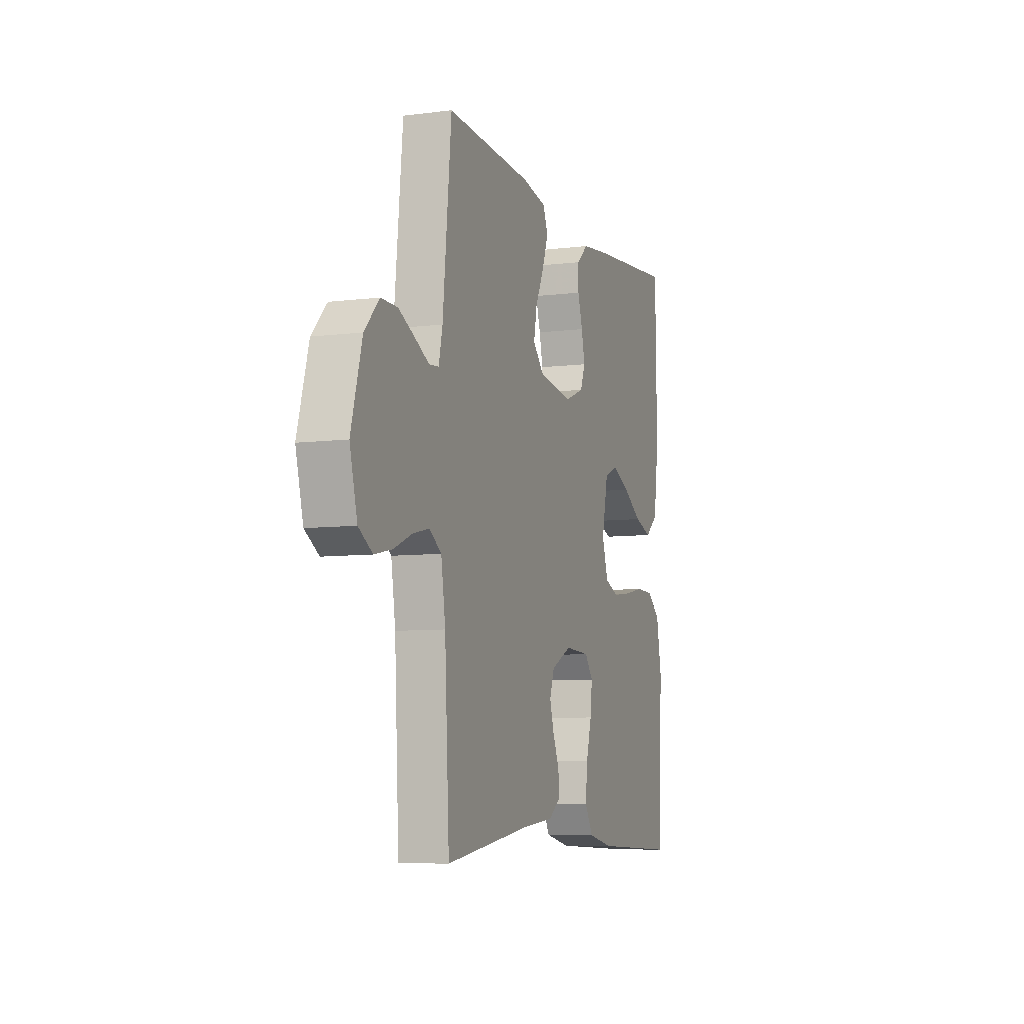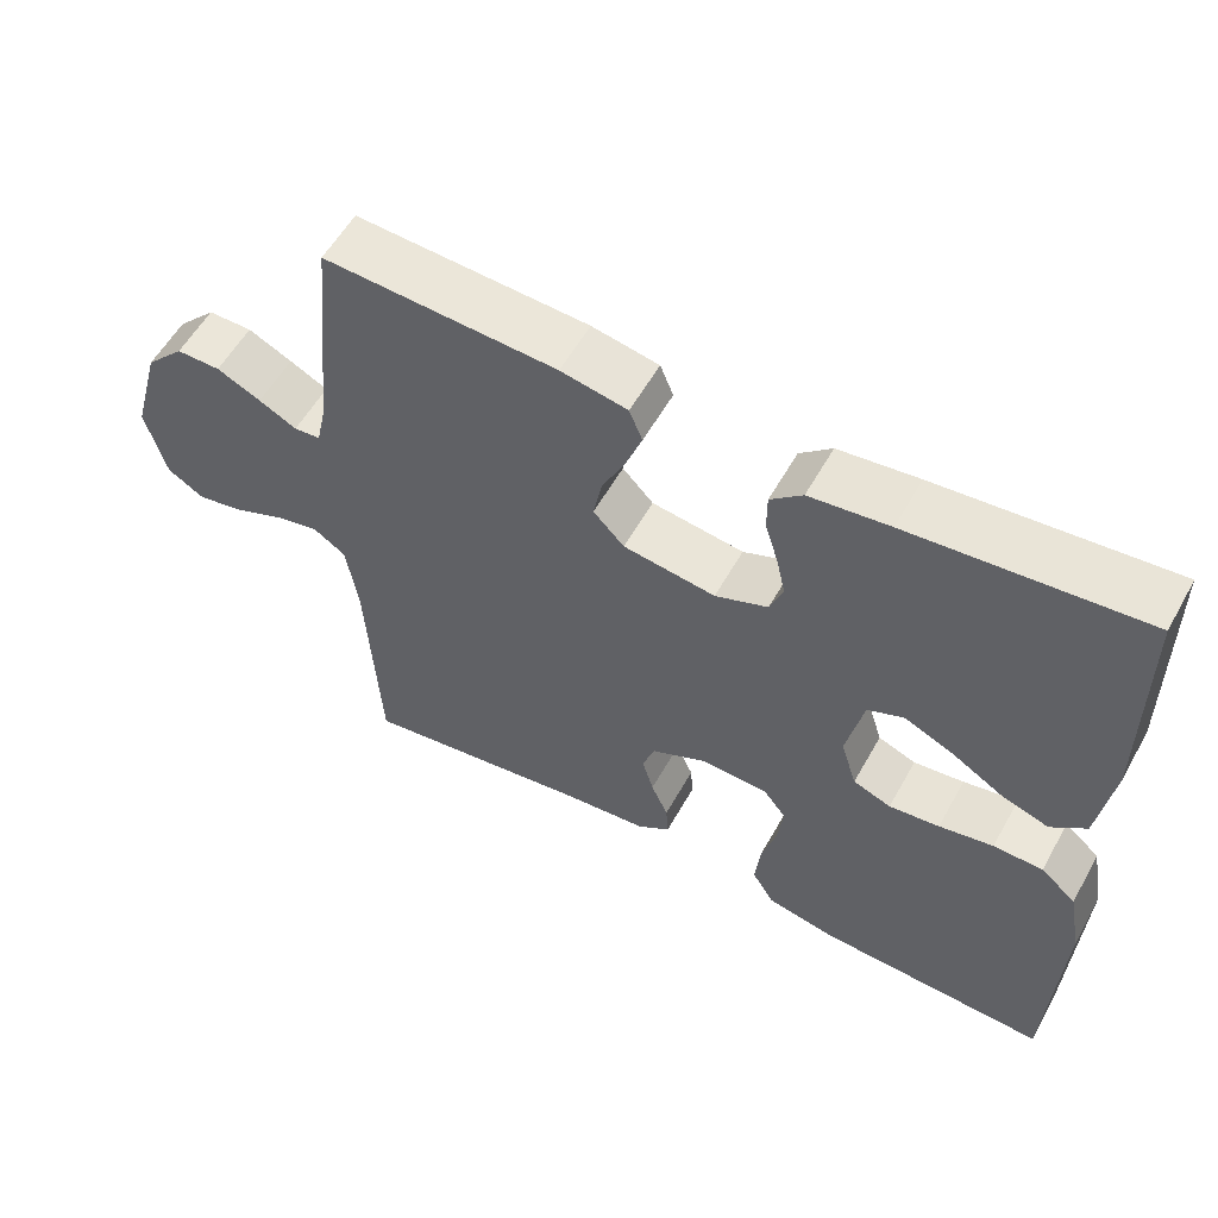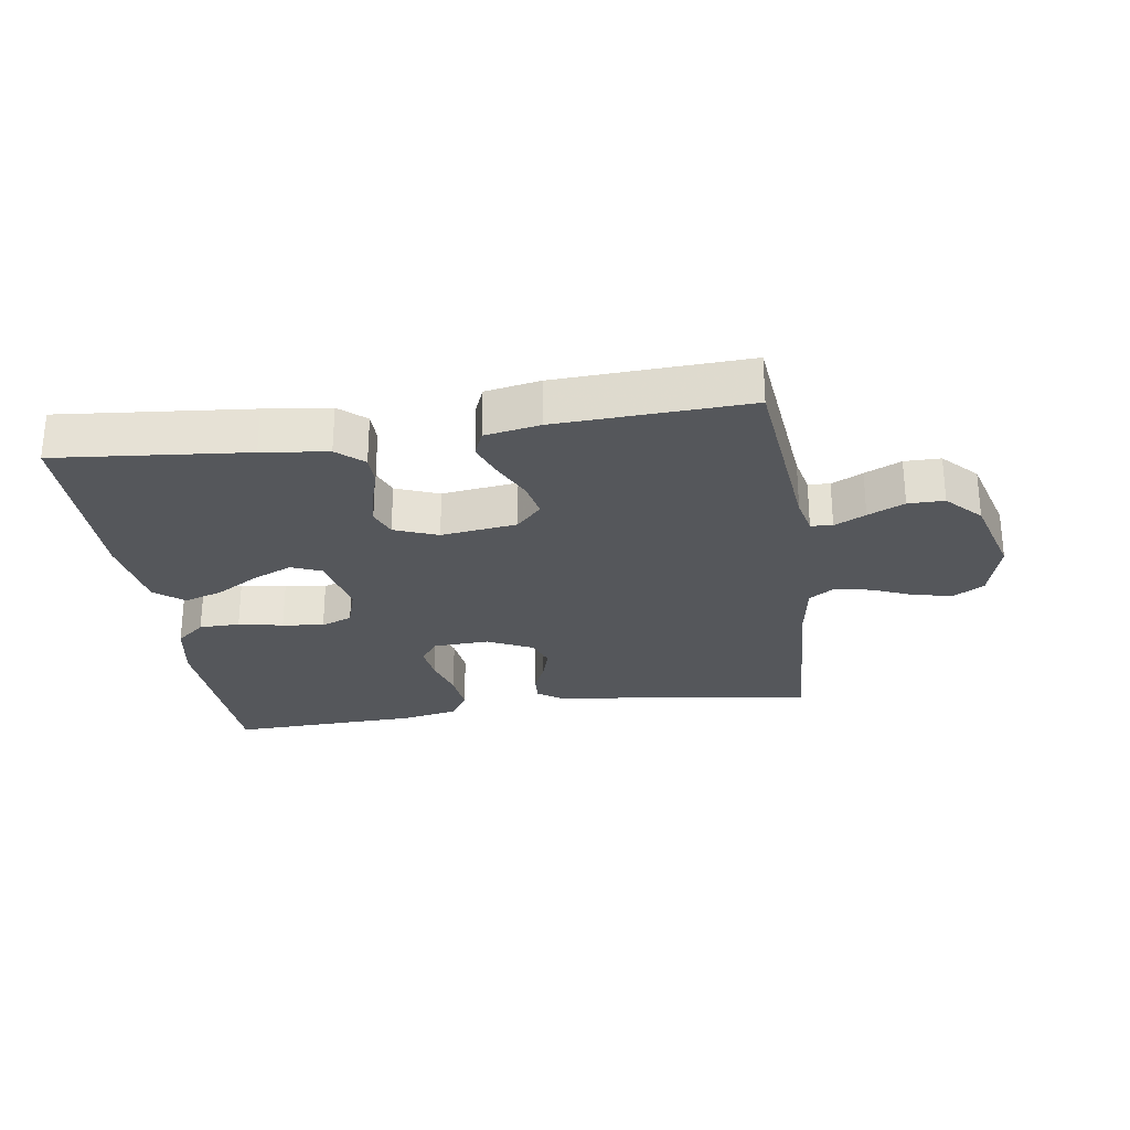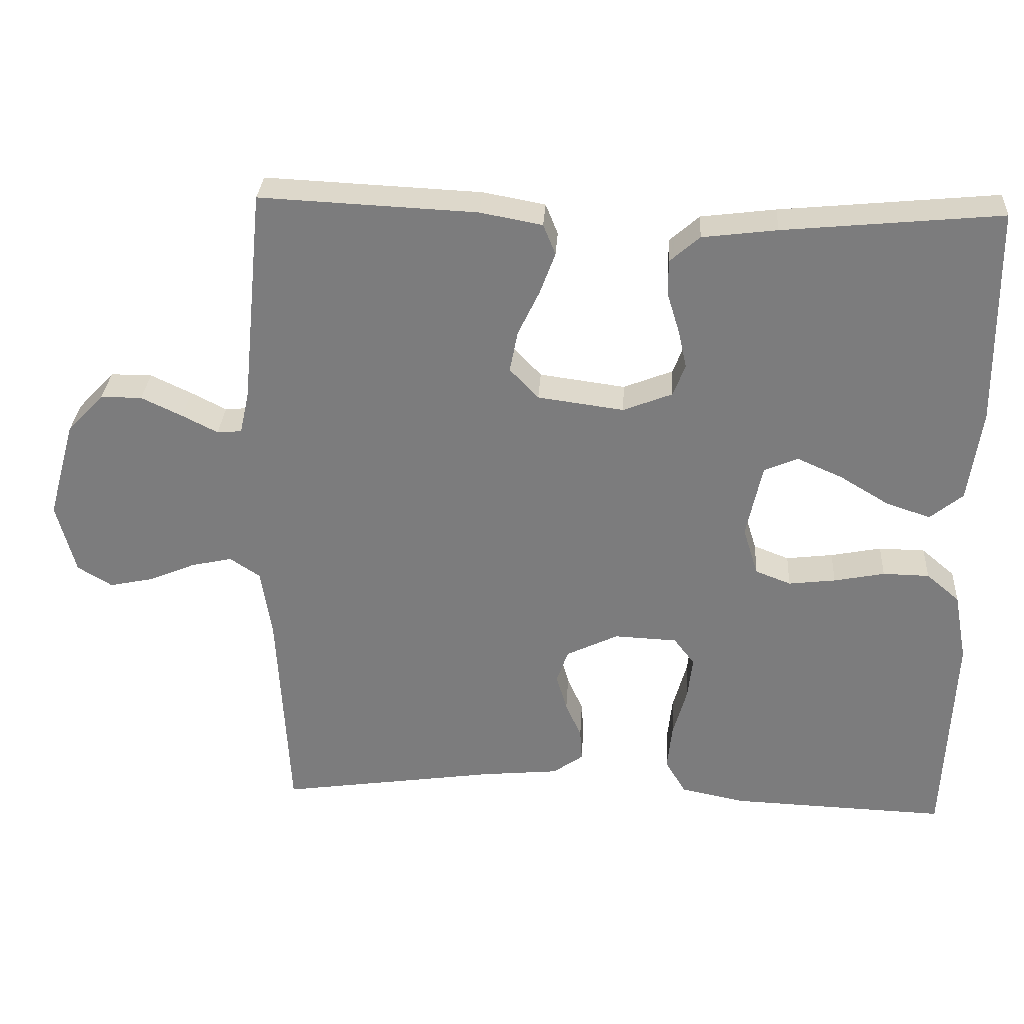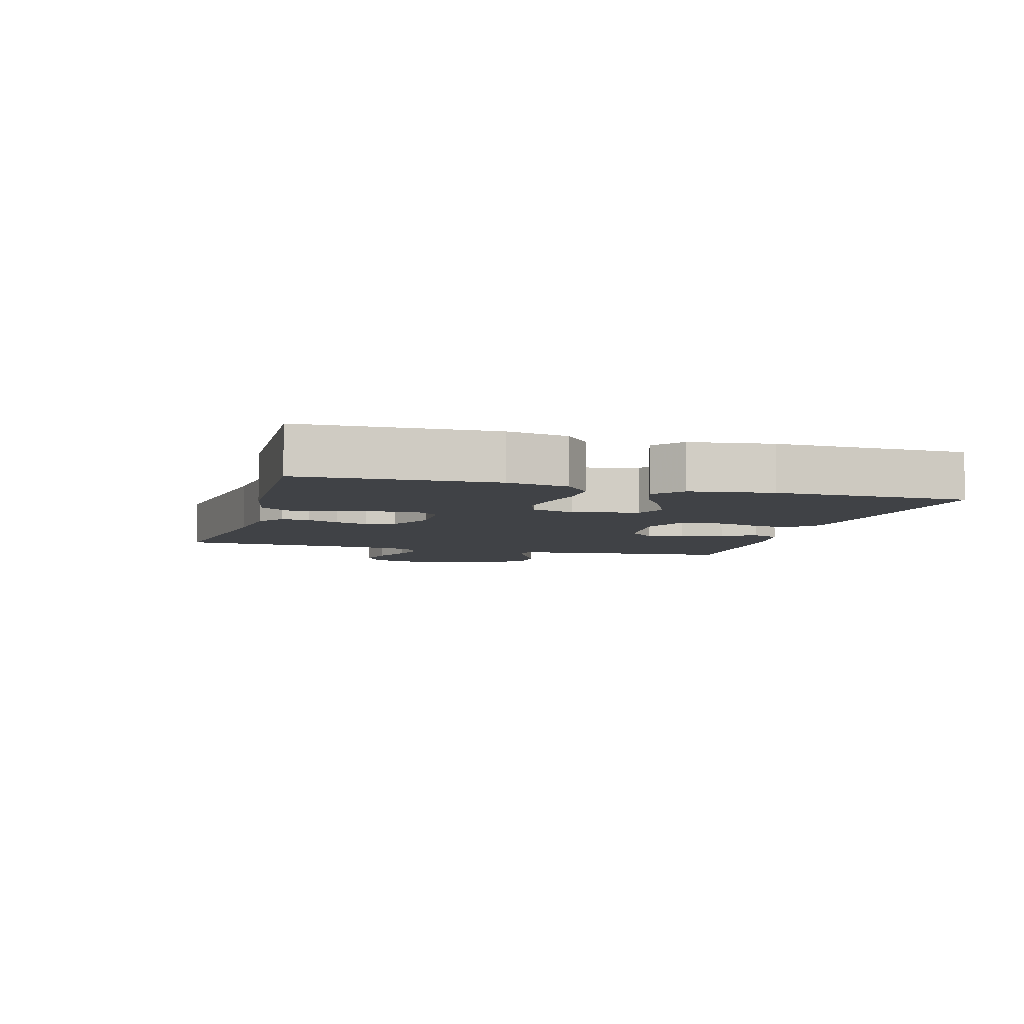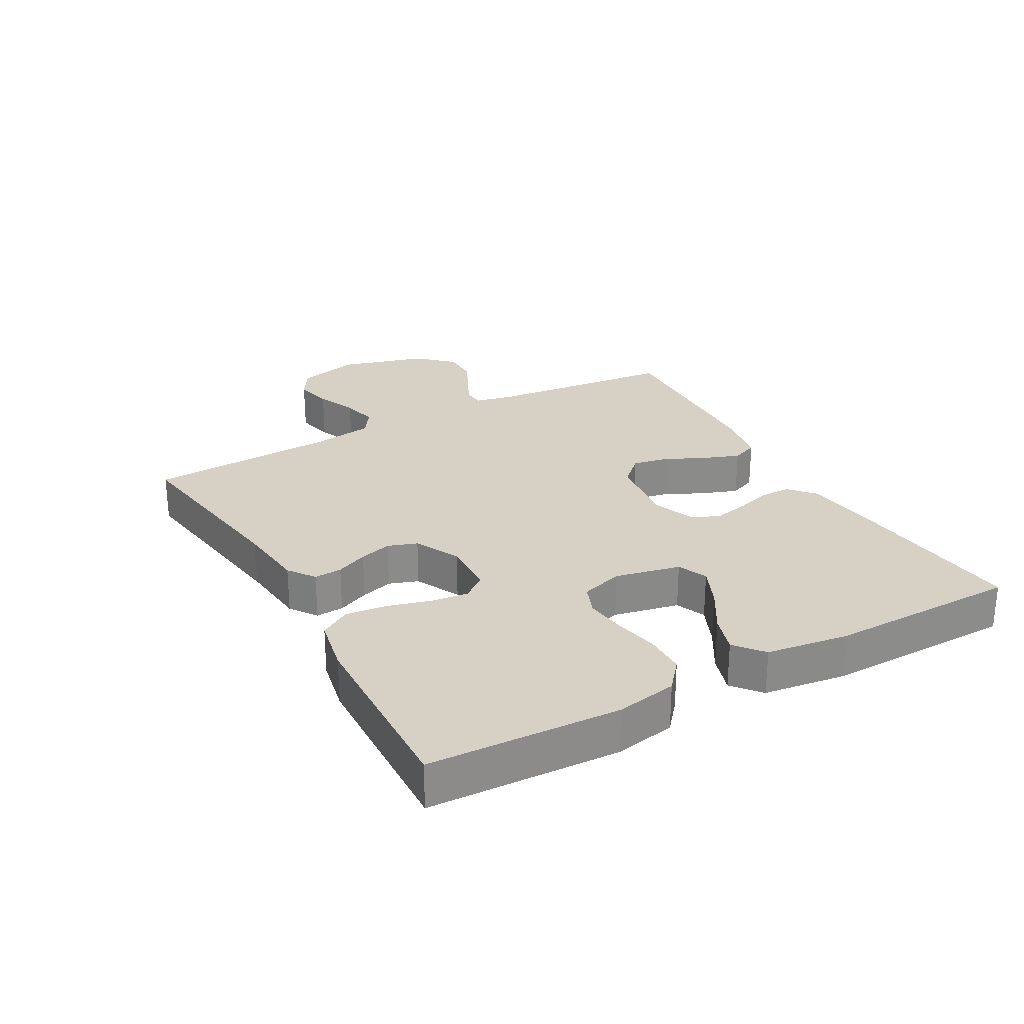
<metadata>
{"format":"obj","ext":"obj","renderer":"f3d","projection":"perspective","resolution":1024,"background":"white","views":[{"elev":-7.6,"azim":109.5,"up":"+Z"},{"elev":57.0,"azim":-150.9,"up":"+Z"},{"elev":-26.8,"azim":8.5,"up":"+Y"},{"elev":30.8,"azim":-176.5,"up":"+Z"},{"elev":-6.1,"azim":-105.9,"up":"+Y"},{"elev":26.6,"azim":-119.1,"up":"+Y"}]}
</metadata>
<code>
v -0.5 0.07 0.5
v -0.2 0.07 0.471
v -0.097 0.07 0.458
v -0.056 0.07 0.422
v -0.056 0.07 0.373
v -0.073 0.07 0.318
v -0.085 0.07 0.264
v -0.068 0.07 0.22
v 0 0.07 0.193
v 0.119 0.07 0.209
v 0.159 0.07 0.251
v 0.148 0.07 0.308
v 0.118 0.07 0.371
v 0.097 0.07 0.428
v 0.114 0.07 0.47
v 0.2 0.07 0.486
v 0.5 0.07 0.5
v 0.53 0.07 0.2
v 0.543 0.07 0.141
v 0.577 0.07 0.138
v 0.626 0.07 0.163
v 0.683 0.07 0.19
v 0.74 0.07 0.19
v 0.791 0.07 0.136
v 0.829 0.07 0
v 0.803 0.07 -0.099
v 0.755 0.07 -0.128
v 0.694 0.07 -0.115
v 0.63 0.07 -0.088
v 0.573 0.07 -0.075
v 0.531 0.07 -0.103
v 0.516 0.07 -0.2
v 0.5 0.07 -0.5
v 0.2 0.07 -0.456
v 0.09 0.07 -0.445
v 0.048 0.07 -0.415
v 0.051 0.07 -0.371
v 0.073 0.07 -0.321
v 0.088 0.07 -0.27
v 0.072 0.07 -0.224
v 0 0.07 -0.189
v -0.087 0.07 -0.193
v -0.116 0.07 -0.231
v -0.109 0.07 -0.29
v -0.09 0.07 -0.358
v -0.083 0.07 -0.423
v -0.112 0.07 -0.471
v -0.2 0.07 -0.489
v -0.5 0.07 -0.5
v -0.513 0.07 -0.2
v -0.495 0.07 -0.104
v -0.449 0.07 -0.065
v -0.385 0.07 -0.064
v -0.315 0.07 -0.078
v -0.25 0.07 -0.086
v -0.201 0.07 -0.067
v -0.18 0.07 0
v -0.202 0.07 0.103
v -0.249 0.07 0.123
v -0.312 0.07 0.095
v -0.38 0.07 0.054
v -0.441 0.07 0.034
v -0.486 0.07 0.071
v -0.504 0.07 0.2
v -0.5 0 0.5
v -0.2 0 0.471
v -0.097 0 0.458
v -0.056 0 0.422
v -0.056 0 0.373
v -0.073 0 0.318
v -0.085 0 0.264
v -0.068 0 0.22
v 0 0 0.193
v 0.119 0 0.209
v 0.159 0 0.251
v 0.148 0 0.308
v 0.118 0 0.371
v 0.097 0 0.428
v 0.114 0 0.47
v 0.2 0 0.486
v 0.5 0 0.5
v 0.53 0 0.2
v 0.543 0 0.141
v 0.577 0 0.138
v 0.626 0 0.163
v 0.683 0 0.19
v 0.74 0 0.19
v 0.791 0 0.136
v 0.829 0 0
v 0.803 0 -0.099
v 0.755 0 -0.128
v 0.694 0 -0.115
v 0.63 0 -0.088
v 0.573 0 -0.075
v 0.531 0 -0.103
v 0.516 0 -0.2
v 0.5 0 -0.5
v 0.2 0 -0.456
v 0.09 0 -0.445
v 0.048 0 -0.415
v 0.051 0 -0.371
v 0.073 0 -0.321
v 0.088 0 -0.27
v 0.072 0 -0.224
v 0 0 -0.189
v -0.087 0 -0.193
v -0.116 0 -0.231
v -0.109 0 -0.29
v -0.09 0 -0.358
v -0.083 0 -0.423
v -0.112 0 -0.471
v -0.2 0 -0.489
v -0.5 0 -0.5
v -0.513 0 -0.2
v -0.495 0 -0.104
v -0.449 0 -0.065
v -0.385 0 -0.064
v -0.315 0 -0.078
v -0.25 0 -0.086
v -0.201 0 -0.067
v -0.18 0 0
v -0.202 0 0.103
v -0.249 0 0.123
v -0.312 0 0.095
v -0.38 0 0.054
v -0.441 0 0.034
v -0.486 0 0.071
v -0.504 0 0.2
f 4 5 6
f 3 4 6
f 2 3 6
f 1 2 6
f 64 1 6
f 63 64 6
f 62 63 6
f 61 62 6
f 60 61 6
f 59 60 6 7
f 58 59 7 8
f 57 58 8 9
f 56 57 9 10
f 52 53 54
f 51 52 54
f 50 51 54
f 49 50 54
f 48 49 54
f 47 48 54
f 46 47 54
f 45 46 54
f 44 45 54
f 43 44 54 55
f 42 43 55 56
f 36 37 38
f 35 36 38
f 34 35 38
f 34 38 39
f 33 34 39
f 32 33 39
f 31 32 39 40
f 27 28 29
f 26 27 29
f 25 26 29
f 24 25 29
f 23 24 29
f 22 23 29
f 21 22 29
f 20 21 29
f 19 20 29 30
f 31 40 41
f 30 31 41
f 19 30 41
f 18 19 41
f 16 17 18
f 15 16 18
f 14 15 18
f 13 14 18
f 12 13 18
f 42 56 10
f 41 42 10
f 18 41 10
f 18 10 11
f 11 12 18
f 70 69 68
f 70 68 67
f 70 67 66
f 70 66 65
f 70 65 128
f 70 128 127
f 70 127 126
f 70 126 125
f 70 125 124
f 71 70 124 123
f 72 71 123 122
f 73 72 122 121
f 74 73 121 120
f 118 117 116
f 118 116 115
f 118 115 114
f 118 114 113
f 118 113 112
f 118 112 111
f 118 111 110
f 118 110 109
f 118 109 108
f 119 118 108 107
f 120 119 107 106
f 102 101 100
f 102 100 99
f 102 99 98
f 103 102 98
f 103 98 97
f 103 97 96
f 104 103 96 95
f 93 92 91
f 93 91 90
f 93 90 89
f 93 89 88
f 93 88 87
f 93 87 86
f 93 86 85
f 93 85 84
f 94 93 84 83
f 105 104 95
f 105 95 94
f 105 94 83
f 105 83 82
f 82 81 80
f 82 80 79
f 82 79 78
f 82 78 77
f 82 77 76
f 74 120 106
f 74 106 105
f 74 105 82
f 75 74 82
f 82 76 75
f 1 65 66 2
f 2 66 67 3
f 3 67 68 4
f 4 68 69 5
f 5 69 70 6
f 6 70 71 7
f 7 71 72 8
f 8 72 73 9
f 9 73 74 10
f 10 74 75 11
f 11 75 76 12
f 12 76 77 13
f 13 77 78 14
f 14 78 79 15
f 15 79 80 16
f 16 80 81 17
f 17 81 82 18
f 18 82 83 19
f 19 83 84 20
f 20 84 85 21
f 21 85 86 22
f 22 86 87 23
f 23 87 88 24
f 24 88 89 25
f 25 89 90 26
f 26 90 91 27
f 27 91 92 28
f 28 92 93 29
f 29 93 94 30
f 30 94 95 31
f 31 95 96 32
f 32 96 97 33
f 33 97 98 34
f 34 98 99 35
f 35 99 100 36
f 36 100 101 37
f 37 101 102 38
f 38 102 103 39
f 39 103 104 40
f 40 104 105 41
f 41 105 106 42
f 42 106 107 43
f 43 107 108 44
f 44 108 109 45
f 45 109 110 46
f 46 110 111 47
f 47 111 112 48
f 48 112 113 49
f 49 113 114 50
f 50 114 115 51
f 51 115 116 52
f 52 116 117 53
f 53 117 118 54
f 54 118 119 55
f 55 119 120 56
f 56 120 121 57
f 57 121 122 58
f 58 122 123 59
f 59 123 124 60
f 60 124 125 61
f 61 125 126 62
f 62 126 127 63
f 63 127 128 64
f 64 128 65 1

</code>
